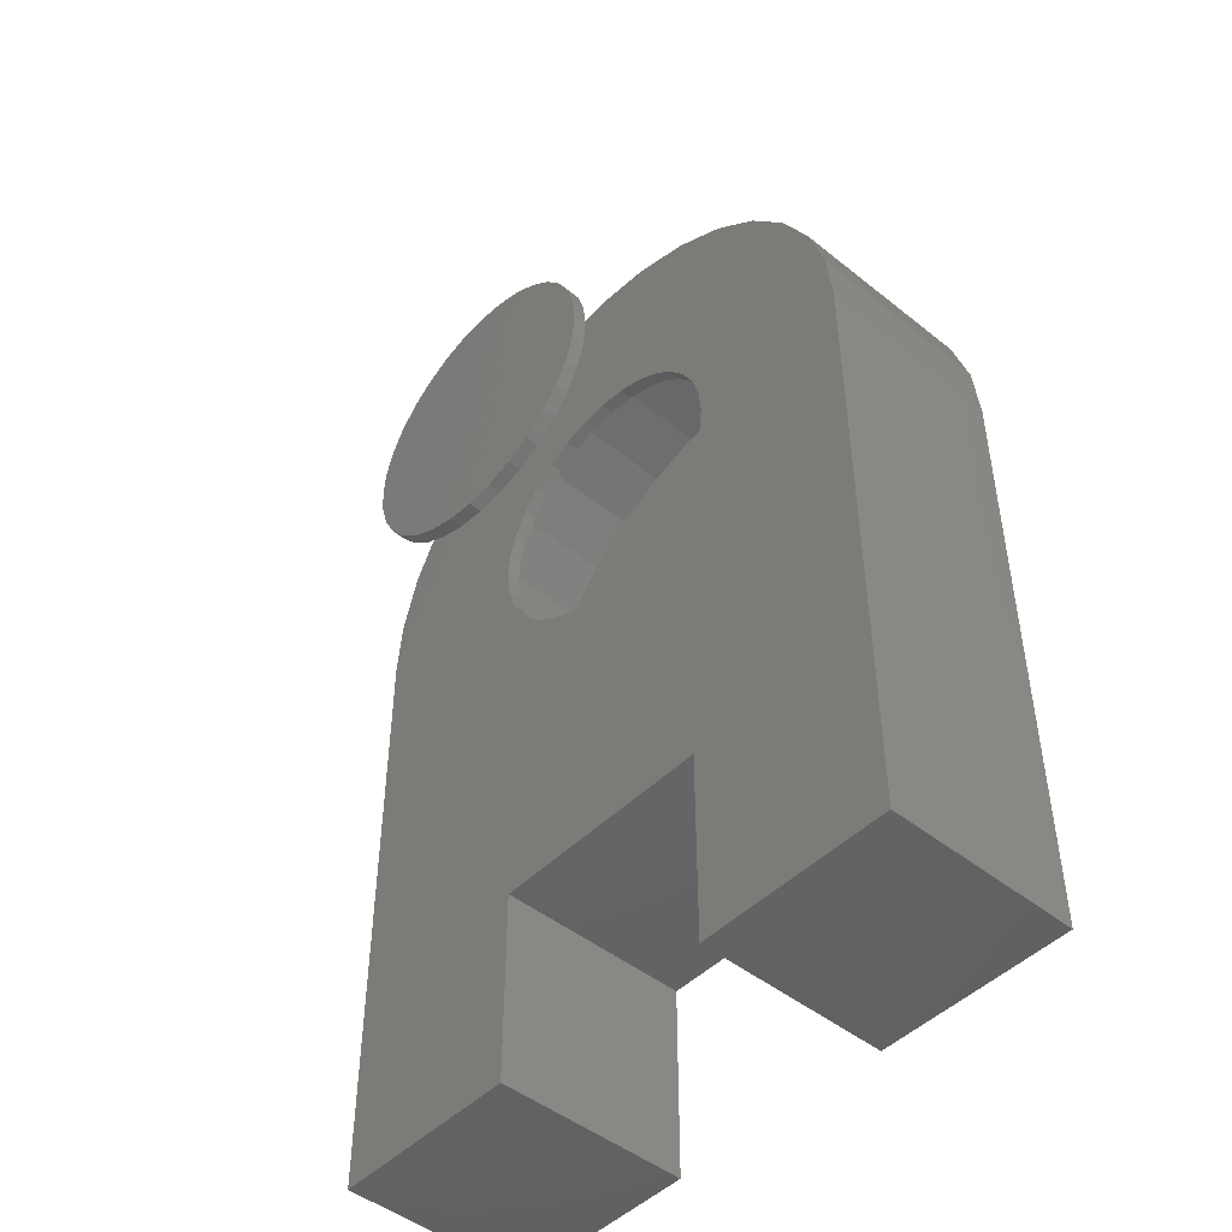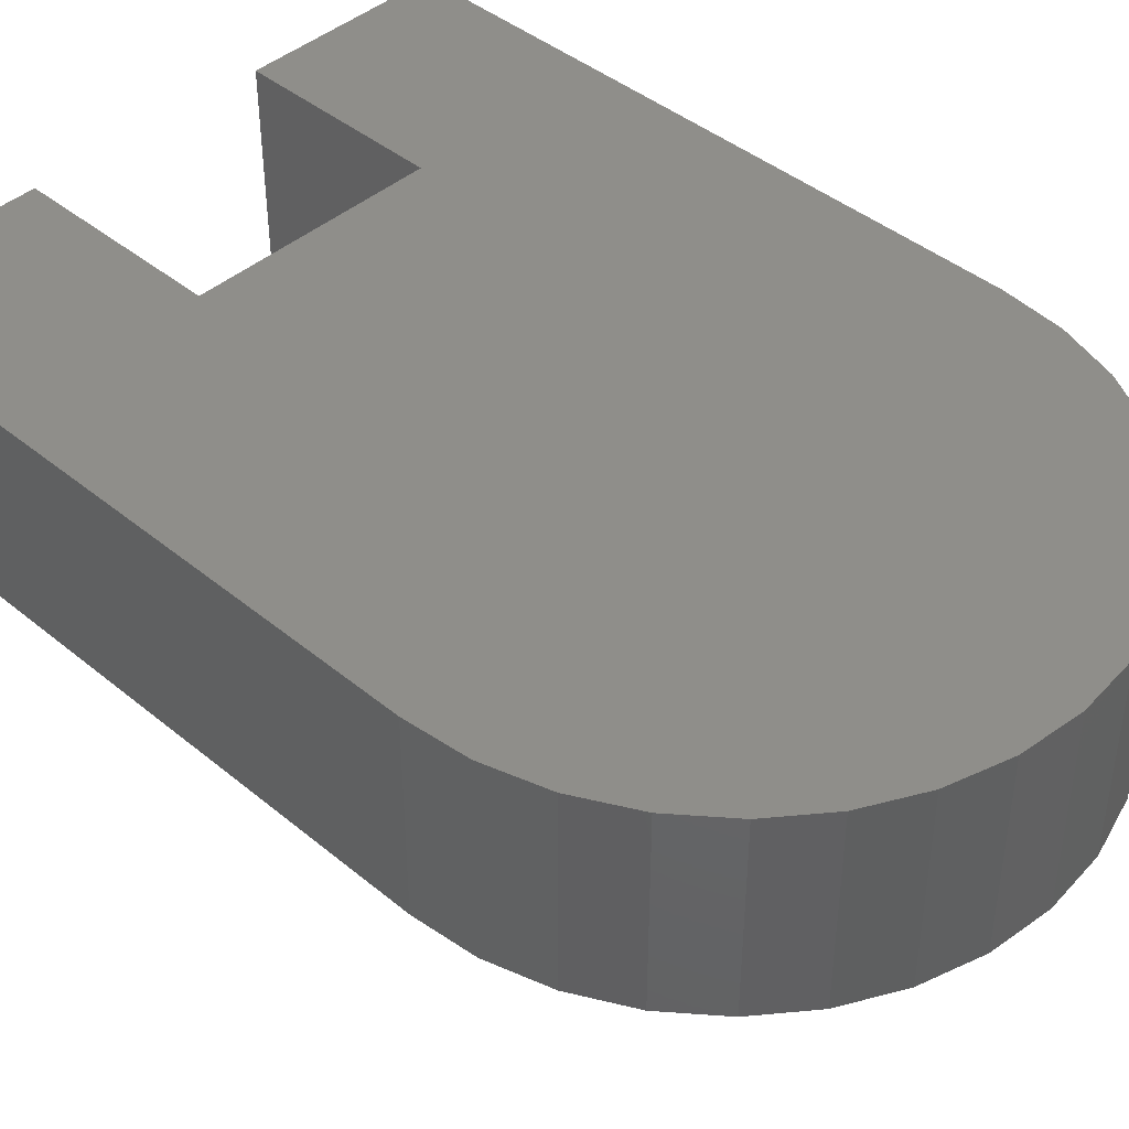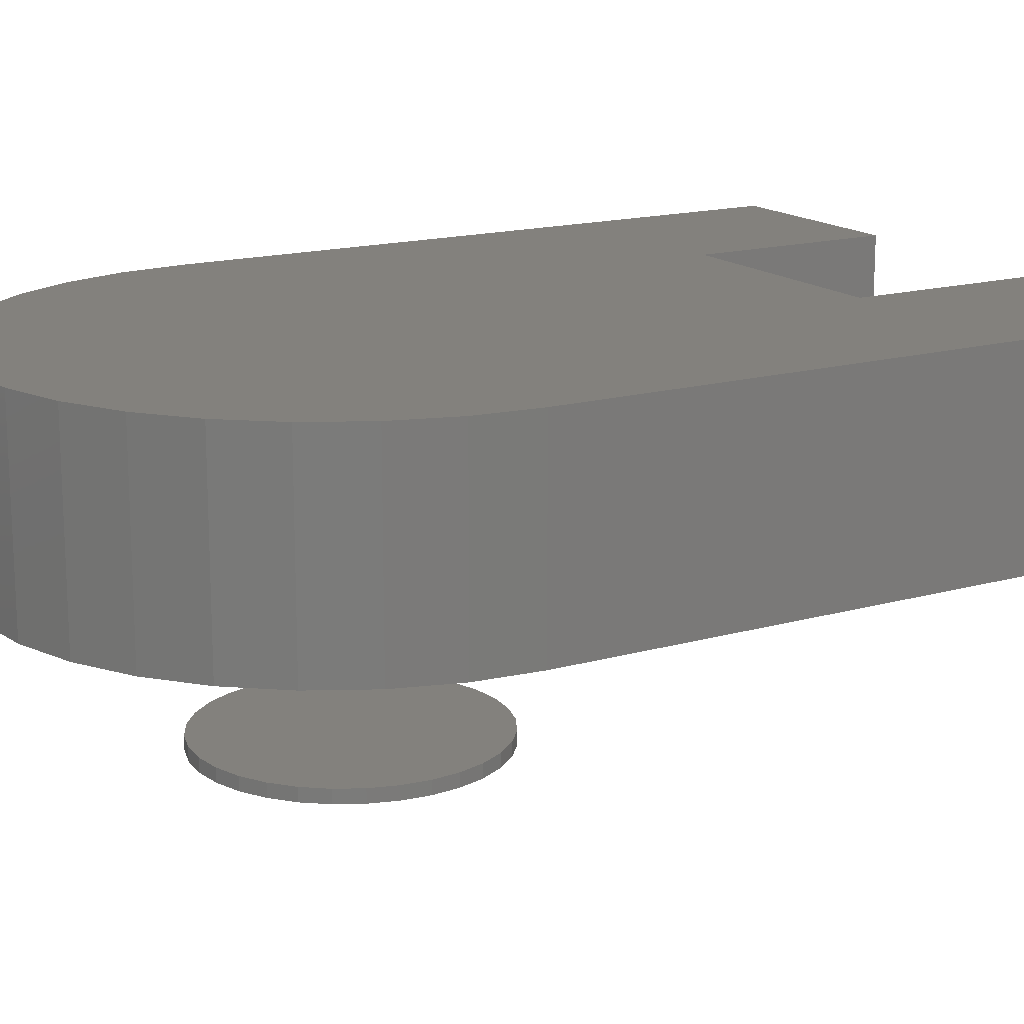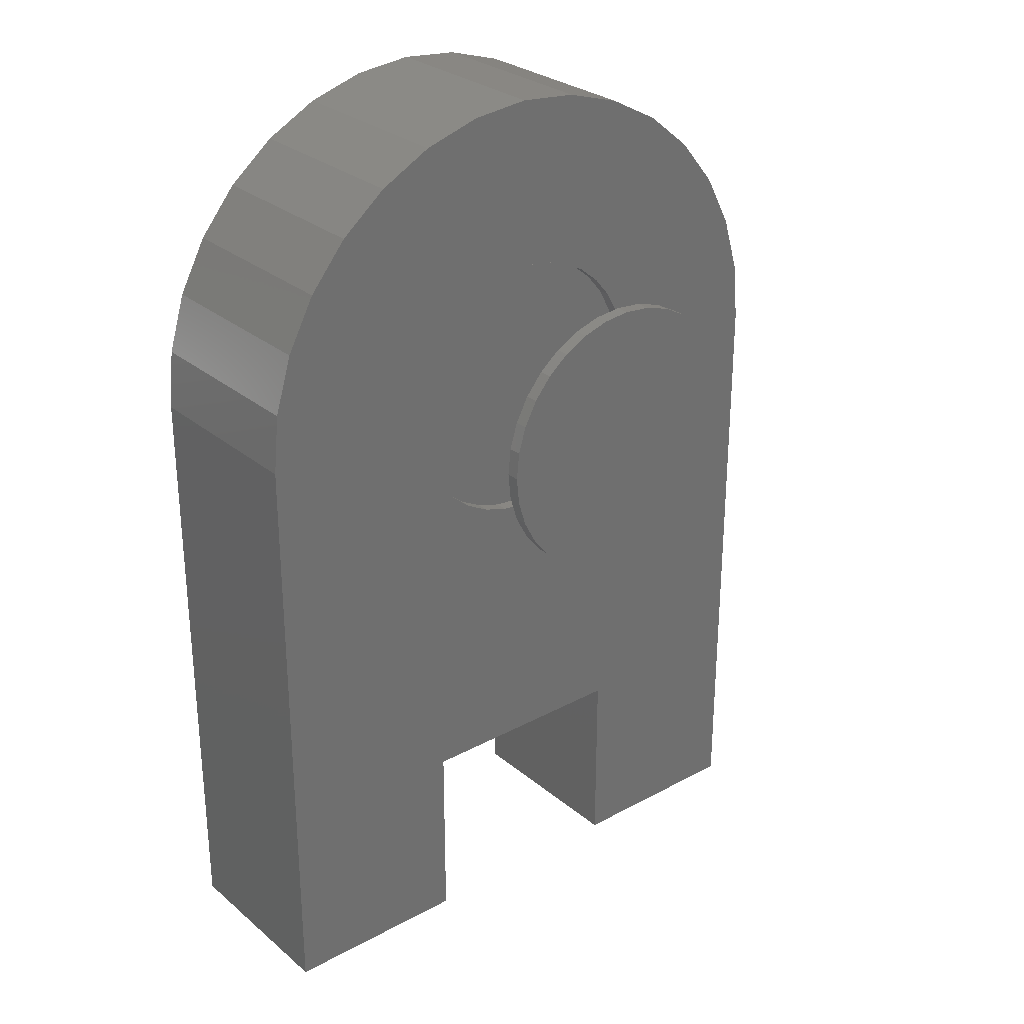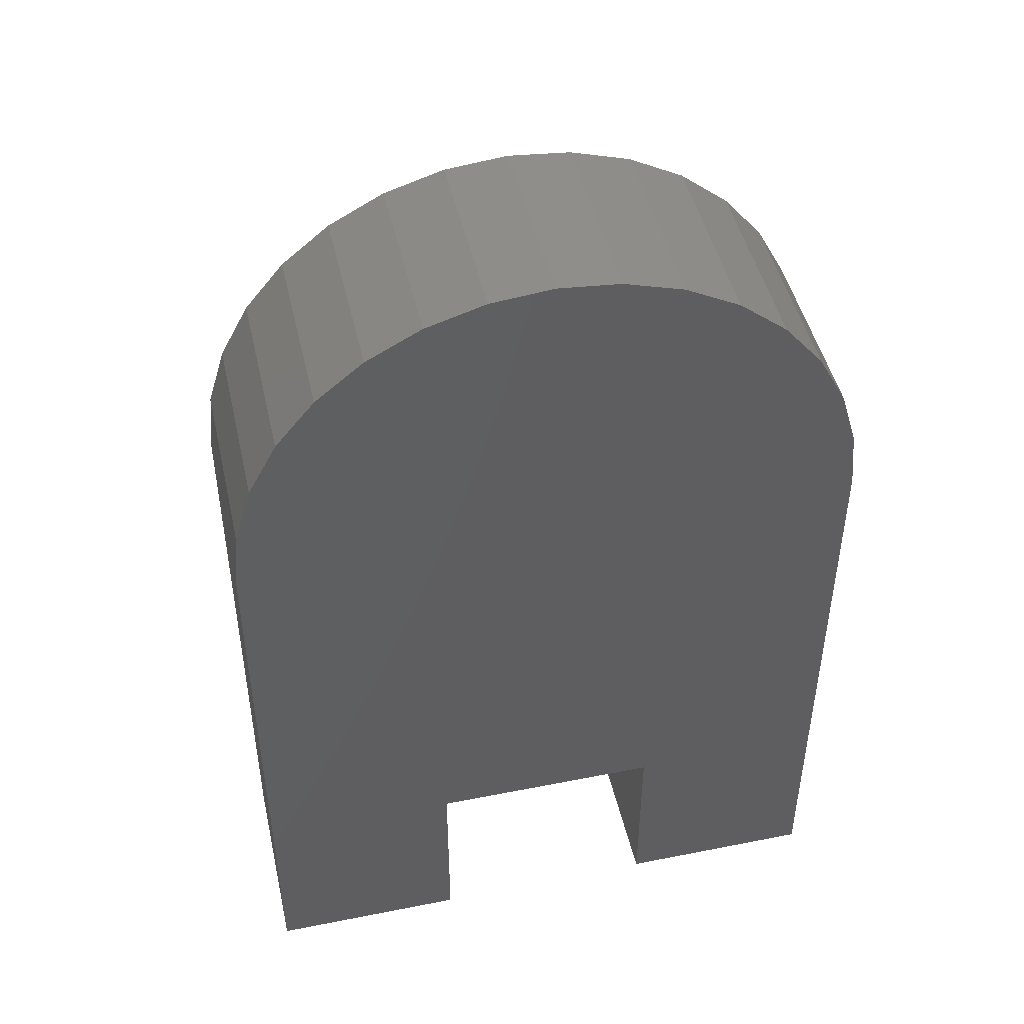
<metadata>
{"format":"stl","ext":"stl","renderer":"f3d","projection":"perspective","resolution":1024,"background":"white","views":[{"elev":-47.4,"azim":48.0,"up":"+Z"},{"elev":42.9,"azim":-45.7,"up":"+Y"},{"elev":15.9,"azim":59.3,"up":"+Y"},{"elev":28.4,"azim":-39.1,"up":"+Z"},{"elev":46.8,"azim":167.3,"up":"+Z"}]}
</metadata>
<code>
# stl→obj: 220 verts, 432 faces
v 0.001727 -0.2188 0.5408
v -0.03062 -0.2344 0.5376
v -0.03062 -0.2188 0.5376
v -0.06172 -0.2344 0.5282
v -0.06172 -0.2188 0.5282
v -0.09038 -0.2344 0.5128
v -0.09038 -0.2188 0.5128
v -0.1155 -0.2344 0.4922
v -0.1155 -0.2188 0.4922
v -0.1361 -0.2344 0.4671
v -0.1361 -0.2188 0.4671
v -0.1514 -0.2344 0.4384
v -0.1514 -0.2188 0.4384
v -0.1609 -0.2344 0.4073
v -0.1609 -0.2188 0.4073
v -0.1641 -0.2344 0.375
v -0.1641 -0.2188 0.375
v 0.001727 -0.2344 0.5408
v 0.03407 -0.2188 0.5376
v 0.03407 -0.2344 0.5376
v 0.06517 -0.2188 0.5282
v 0.06517 -0.2344 0.5282
v 0.09383 -0.2188 0.5128
v 0.09383 -0.2344 0.5128
v 0.119 -0.2188 0.4922
v 0.119 -0.2344 0.4922
v 0.1396 -0.2188 0.4671
v 0.1396 -0.2344 0.4671
v 0.1549 -0.2188 0.4384
v 0.1549 -0.2344 0.4384
v 0.1643 -0.2188 0.4073
v 0.1643 -0.2344 0.4073
v 0.1675 -0.2188 0.375
v 0.1675 -0.2344 0.375
v 0.001727 -0.2188 0.2092
v 0.03407 -0.2344 0.2124
v 0.03407 -0.2188 0.2124
v 0.06517 -0.2344 0.2218
v 0.06517 -0.2188 0.2218
v 0.09383 -0.2344 0.2372
v 0.09383 -0.2188 0.2372
v 0.119 -0.2344 0.2578
v 0.119 -0.2188 0.2578
v 0.1396 -0.2344 0.2829
v 0.1396 -0.2188 0.2829
v 0.1549 -0.2344 0.3116
v 0.1549 -0.2188 0.3116
v 0.1643 -0.2344 0.3427
v 0.1643 -0.2188 0.3427
v 0.001727 -0.2344 0.2092
v -0.03062 -0.2188 0.2124
v -0.03062 -0.2344 0.2124
v -0.06172 -0.2188 0.2218
v -0.06172 -0.2344 0.2218
v -0.09038 -0.2188 0.2372
v -0.09038 -0.2344 0.2372
v -0.1155 -0.2188 0.2578
v -0.1155 -0.2344 0.2578
v -0.1361 -0.2188 0.2829
v -0.1361 -0.2344 0.2829
v -0.1514 -0.2188 0.3116
v -0.1514 -0.2344 0.3116
v -0.1609 -0.2188 0.3427
v -0.1609 -0.2344 0.3427
v -0.1641 -0.4062 0.375
v -0.1641 -0.4219 0.375
v -0.1609 -0.4062 0.4073
v -0.1609 -0.4219 0.4073
v -0.1514 -0.4062 0.4384
v -0.1514 -0.4219 0.4384
v -0.1361 -0.4062 0.4671
v -0.1361 -0.4219 0.4671
v -0.1155 -0.4062 0.4922
v -0.1155 -0.4219 0.4922
v -0.09038 -0.4062 0.5128
v -0.09038 -0.4219 0.5128
v -0.06172 -0.4062 0.5282
v -0.06172 -0.4219 0.5282
v -0.03062 -0.4062 0.5376
v -0.03062 -0.4219 0.5376
v 0.001727 -0.4062 0.5408
v 0.001727 -0.4219 0.5408
v 0.03407 -0.4062 0.5376
v 0.03407 -0.4219 0.5376
v 0.06517 -0.4062 0.5282
v 0.06517 -0.4219 0.5282
v 0.09383 -0.4062 0.5128
v 0.09383 -0.4219 0.5128
v 0.119 -0.4062 0.4922
v 0.119 -0.4219 0.4922
v 0.1396 -0.4062 0.4671
v 0.1396 -0.4219 0.4671
v 0.1549 -0.4062 0.4384
v 0.1549 -0.4219 0.4384
v 0.1643 -0.4062 0.4073
v 0.1643 -0.4219 0.4073
v 0.1675 -0.4062 0.375
v 0.1675 -0.4219 0.375
v 0.1643 -0.4062 0.3427
v 0.1643 -0.4219 0.3427
v 0.1549 -0.4062 0.3116
v 0.1549 -0.4219 0.3116
v 0.1396 -0.4062 0.2829
v 0.1396 -0.4219 0.2829
v 0.119 -0.4062 0.2578
v 0.119 -0.4219 0.2578
v 0.09383 -0.4062 0.2372
v 0.09383 -0.4219 0.2372
v 0.06517 -0.4062 0.2218
v 0.06517 -0.4219 0.2218
v 0.03407 -0.4062 0.2124
v 0.03407 -0.4219 0.2124
v 0.001727 -0.4062 0.2092
v 0.001727 -0.4219 0.2092
v -0.03062 -0.4062 0.2124
v -0.03062 -0.4219 0.2124
v -0.06172 -0.4062 0.2218
v -0.06172 -0.4219 0.2218
v -0.09038 -0.4062 0.2372
v -0.09038 -0.4219 0.2372
v -0.1155 -0.4062 0.2578
v -0.1155 -0.4219 0.2578
v -0.1361 -0.4062 0.2829
v -0.1361 -0.4219 0.2829
v -0.1514 -0.4062 0.3116
v -0.1514 -0.4219 0.3116
v -0.1609 -0.4062 0.3427
v -0.1609 -0.4219 0.3427
v -0.3465 -0.2344 0.5185
v 0.3118 -0.2344 0.5833
v 0.3678 -0.2344 0.4482
v 0.375 -0.2344 0.375
v 0.1382 -0.2344 -0.1382
v 0.1382 -0.2344 -0.375
v 0.375 -0.2344 -0.375
v 0.2652 -0.2344 0.6402
v 0.2083 -0.2344 0.6868
v 0.1435 -0.2344 0.7215
v 0.07316 -0.2344 0.7428
v 4.838e-16 -0.2344 0.75
v -0.07316 -0.2344 0.7428
v -0.1435 -0.2344 0.7215
v -0.2083 -0.2344 0.6868
v -0.2652 -0.2344 0.6402
v -0.3118 -0.2344 0.5833
v -0.3678 -0.2344 0.4482
v -0.375 -0.2344 0.375
v -0.1382 -0.2344 -0.1382
v -0.375 -0.2344 -0.375
v -0.1382 -0.2344 -0.375
v 0.3465 -0.2344 0.5185
v -0.3525 -0.2188 0.4451
v 0.2988 -0.2188 0.5747
v 0.3525 -0.2188 0.4451
v 0.3594 -0.2188 0.375
v 0.3594 -0.2188 -0.3594
v 0.1538 -0.2188 -0.3594
v 0.1538 -0.2188 -0.1225
v -0.2988 -0.2188 0.5747
v -0.2541 -0.2188 0.6291
v -0.1997 -0.2188 0.6738
v -0.1375 -0.2188 0.707
v -0.07011 -0.2188 0.7275
v 4.634e-16 -0.2188 0.7344
v 0.07011 -0.2188 0.7275
v 0.1375 -0.2188 0.707
v 0.1997 -0.2188 0.6738
v 0.2541 -0.2188 0.6291
v -0.332 -0.2188 0.5125
v -0.1538 -0.2188 -0.1225
v -0.3594 -0.2188 0.375
v -0.1538 -0.2188 -0.3594
v -0.3594 -0.2188 -0.3594
v 0.332 -0.2188 0.5125
v 0.3594 -0.01562 -0.3594
v 0.3594 -0.01562 0.375
v 0.1538 -0.01562 -0.3594
v 0.1538 -0.01562 -0.1225
v -0.1538 -0.01562 -0.1225
v -0.1538 -0.01562 -0.3594
v -0.3594 -0.01562 -0.3594
v -0.3594 -0.01562 0.375
v 4.521e-16 -0.01562 0.7344
v -0.07011 -0.01562 0.7275
v -0.1375 -0.01562 0.707
v -0.1997 -0.01562 0.6738
v -0.2541 -0.01562 0.6291
v -0.2988 -0.01562 0.5747
v -0.332 -0.01562 0.5125
v -0.3525 -0.01562 0.4451
v 0.07011 -0.01562 0.7275
v 0.1375 -0.01562 0.707
v 0.1997 -0.01562 0.6738
v 0.2541 -0.01562 0.6291
v 0.2988 -0.01562 0.5747
v 0.332 -0.01562 0.5125
v 0.3525 -0.01562 0.4451
v 4.708e-16 3.469e-17 0.75
v 0.07316 3.836e-17 0.7428
v -0.07316 3.023e-17 0.7428
v 0.1435 4.108e-17 0.7215
v -0.1435 2.514e-17 0.7215
v 0.2083 4.275e-17 0.6868
v -0.2083 1.962e-17 0.6868
v 0.2652 4.332e-17 0.6402
v -0.2652 1.388e-17 0.6402
v 0.3118 4.275e-17 0.5833
v -0.3118 8.134e-18 0.5833
v 0.3465 4.108e-17 0.5185
v -0.3465 2.612e-18 0.5185
v 0.3678 3.836e-17 0.4482
v -0.3678 -2.478e-18 0.4482
v 0.375 8.327e-17 0.375
v -0.375 -6.939e-18 0.375
v 0.1382 4.163e-17 -0.1382
v -0.1382 2.629e-17 -0.1382
v -0.375 0 -0.375
v -0.1382 1.315e-17 -0.375
v 0.1382 2.849e-17 -0.375
v 0.375 4.163e-17 -0.375
f 1 2 3
f 3 2 4
f 3 4 5
f 5 4 6
f 5 6 7
f 7 6 8
f 7 8 9
f 9 8 10
f 9 10 11
f 11 10 12
f 11 12 13
f 13 12 14
f 13 14 15
f 15 14 16
f 15 16 17
f 2 1 18
f 18 1 19
f 18 19 20
f 20 19 21
f 20 21 22
f 22 21 23
f 22 23 24
f 24 23 25
f 24 25 26
f 26 25 27
f 26 27 28
f 28 27 29
f 28 29 30
f 30 29 31
f 30 31 32
f 32 31 33
f 32 33 34
f 35 36 37
f 37 36 38
f 37 38 39
f 39 38 40
f 39 40 41
f 41 40 42
f 41 42 43
f 43 42 44
f 43 44 45
f 45 44 46
f 45 46 47
f 47 46 48
f 47 48 49
f 49 48 34
f 49 34 33
f 36 35 50
f 50 35 51
f 50 51 52
f 52 51 53
f 52 53 54
f 54 53 55
f 54 55 56
f 56 55 57
f 56 57 58
f 58 57 59
f 58 59 60
f 60 59 61
f 60 61 62
f 62 61 63
f 62 63 64
f 64 63 17
f 64 17 16
f 65 66 67
f 67 66 68
f 67 68 69
f 69 68 70
f 69 70 71
f 71 70 72
f 71 72 73
f 73 72 74
f 73 74 75
f 75 74 76
f 75 76 77
f 77 76 78
f 77 78 79
f 79 78 80
f 79 80 81
f 81 80 82
f 81 82 83
f 83 82 84
f 83 84 85
f 85 84 86
f 85 86 87
f 87 86 88
f 87 88 89
f 89 88 90
f 89 90 91
f 91 90 92
f 91 92 93
f 93 92 94
f 93 94 95
f 95 94 96
f 95 96 97
f 97 96 98
f 97 98 99
f 99 98 100
f 99 100 101
f 101 100 102
f 101 102 103
f 103 102 104
f 103 104 105
f 105 104 106
f 105 106 107
f 107 106 108
f 107 108 109
f 109 108 110
f 109 110 111
f 111 110 112
f 111 112 113
f 113 112 114
f 113 114 115
f 115 114 116
f 115 116 117
f 117 116 118
f 117 118 119
f 119 118 120
f 119 120 121
f 121 120 122
f 121 122 123
f 123 122 124
f 123 124 125
f 125 124 126
f 125 126 127
f 127 126 128
f 127 128 65
f 65 128 66
f 4 129 6
f 130 20 22
f 28 30 131
f 132 131 30
f 132 30 32
f 132 32 34
f 132 34 48
f 132 48 46
f 132 46 133
f 132 133 134
f 132 134 135
f 18 20 130
f 18 130 136
f 18 136 137
f 18 137 138
f 18 138 139
f 18 139 140
f 18 140 141
f 18 141 142
f 18 142 143
f 18 143 144
f 18 144 145
f 145 129 4
f 145 4 2
f 145 2 18
f 146 147 14
f 146 14 12
f 146 12 10
f 146 10 8
f 146 8 6
f 146 6 129
f 148 133 50
f 148 50 52
f 148 52 54
f 148 54 56
f 148 56 58
f 148 58 60
f 148 60 62
f 147 149 150
f 147 150 148
f 147 148 62
f 147 62 64
f 147 64 16
f 147 16 14
f 133 46 44
f 133 44 42
f 133 42 40
f 133 40 38
f 133 38 36
f 133 36 50
f 130 22 151
f 151 22 24
f 151 24 131
f 131 24 26
f 131 26 28
f 81 83 79
f 77 79 83
f 85 77 83
f 111 115 109
f 113 115 111
f 115 117 109
f 109 117 119
f 109 119 107
f 107 119 121
f 107 121 105
f 105 121 123
f 105 123 103
f 103 123 125
f 103 125 101
f 101 125 127
f 101 127 99
f 99 127 65
f 99 65 97
f 97 65 67
f 97 67 95
f 95 67 69
f 95 69 93
f 93 69 71
f 93 71 91
f 91 71 73
f 91 73 89
f 89 73 75
f 89 75 87
f 87 75 77
f 87 77 85
f 11 152 9
f 13 152 11
f 21 19 153
f 154 29 27
f 155 156 157
f 155 157 158
f 155 158 47
f 155 47 49
f 155 49 33
f 155 33 31
f 155 31 29
f 155 29 154
f 1 159 160
f 1 160 161
f 1 161 162
f 1 162 163
f 1 163 164
f 1 164 165
f 1 165 166
f 1 166 167
f 1 167 168
f 1 168 153
f 1 153 19
f 159 1 3
f 159 3 5
f 159 5 169
f 170 61 59
f 170 59 57
f 170 57 55
f 170 55 53
f 170 53 51
f 170 51 35
f 170 35 158
f 171 152 13
f 171 13 15
f 171 15 17
f 171 17 63
f 171 63 61
f 171 61 170
f 171 170 172
f 171 172 173
f 158 35 37
f 158 37 39
f 158 39 41
f 158 41 43
f 158 43 45
f 158 45 47
f 5 7 169
f 169 7 9
f 169 9 152
f 27 25 154
f 154 25 23
f 154 23 174
f 174 23 21
f 174 21 153
f 156 155 175
f 175 155 176
f 157 156 177
f 177 156 175
f 158 157 178
f 178 157 177
f 170 158 179
f 179 158 178
f 172 170 180
f 180 170 179
f 173 172 181
f 181 172 180
f 171 173 182
f 182 173 181
f 183 163 184
f 184 163 162
f 184 162 185
f 185 162 161
f 185 161 186
f 186 161 160
f 186 160 187
f 187 160 159
f 187 159 188
f 188 159 169
f 188 169 189
f 189 169 152
f 189 152 190
f 190 152 171
f 190 171 182
f 163 183 164
f 164 183 191
f 164 191 165
f 165 191 192
f 165 192 166
f 166 192 193
f 166 193 167
f 167 193 194
f 167 194 168
f 168 194 195
f 168 195 153
f 153 195 196
f 153 196 174
f 174 196 197
f 174 197 154
f 154 197 176
f 154 176 155
f 179 178 182
f 182 178 176
f 182 176 190
f 190 176 197
f 190 197 189
f 189 197 196
f 189 196 188
f 188 196 195
f 188 195 187
f 187 195 194
f 187 194 186
f 186 194 193
f 186 193 185
f 185 193 192
f 185 192 184
f 184 192 191
f 184 191 183
f 181 180 182
f 182 180 179
f 177 175 178
f 178 175 176
f 80 84 82
f 84 80 78
f 84 78 86
f 110 116 112
f 112 116 114
f 86 78 88
f 88 78 76
f 88 76 90
f 90 76 74
f 90 74 92
f 92 74 72
f 92 72 94
f 94 72 70
f 94 70 96
f 96 70 68
f 96 68 98
f 98 68 66
f 98 66 100
f 100 66 128
f 100 128 102
f 102 128 126
f 102 126 104
f 104 126 124
f 104 124 106
f 106 124 122
f 106 122 108
f 108 122 120
f 108 120 110
f 110 120 118
f 110 118 116
f 198 199 200
f 200 199 201
f 200 201 202
f 202 201 203
f 202 203 204
f 204 203 205
f 204 205 206
f 206 205 207
f 206 207 208
f 208 207 209
f 208 209 210
f 210 209 211
f 210 211 212
f 212 211 213
f 212 213 214
f 214 213 215
f 214 215 216
f 217 214 218
f 218 214 216
f 219 215 220
f 220 215 213
f 147 214 149
f 149 214 217
f 135 220 132
f 132 220 213
f 214 147 212
f 212 147 146
f 212 146 210
f 210 146 129
f 210 129 208
f 208 129 145
f 208 145 206
f 206 145 144
f 206 144 204
f 204 144 143
f 204 143 202
f 202 143 142
f 202 142 200
f 200 142 141
f 200 141 198
f 198 141 140
f 198 140 199
f 199 140 139
f 199 139 201
f 201 139 138
f 201 138 203
f 203 138 137
f 203 137 205
f 205 137 136
f 205 136 207
f 207 136 130
f 207 130 209
f 209 130 151
f 209 151 211
f 211 151 131
f 211 131 213
f 213 131 132
f 134 219 135
f 135 219 220
f 133 215 134
f 134 215 219
f 148 216 133
f 133 216 215
f 150 218 148
f 148 218 216
f 149 217 150
f 150 217 218

</code>
